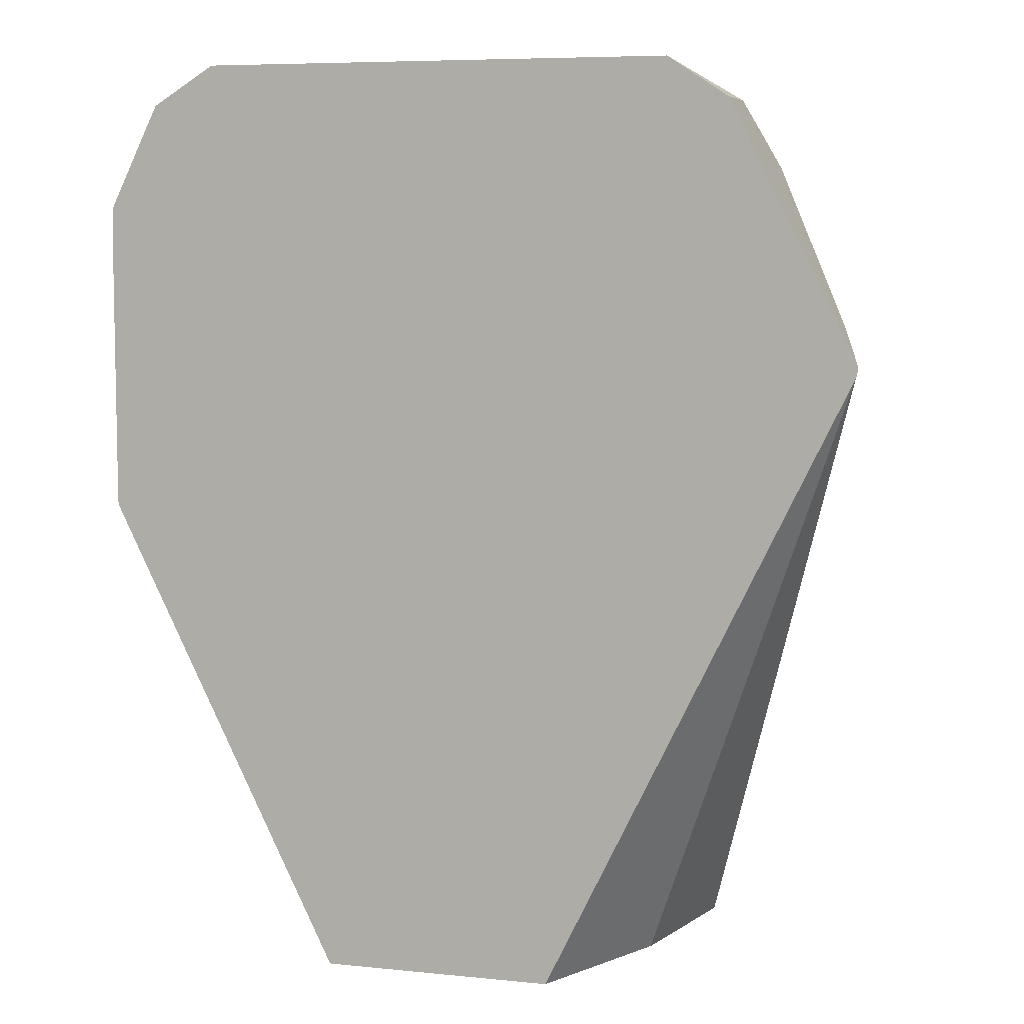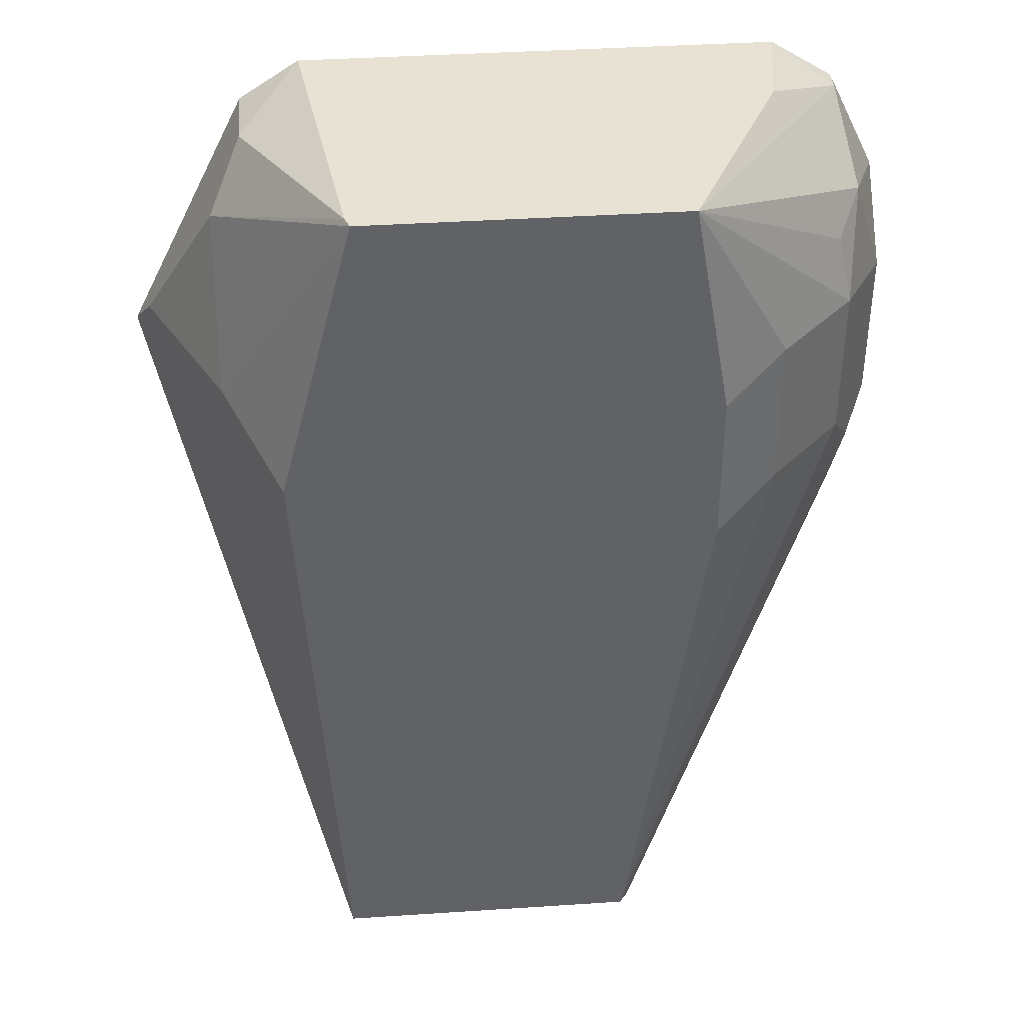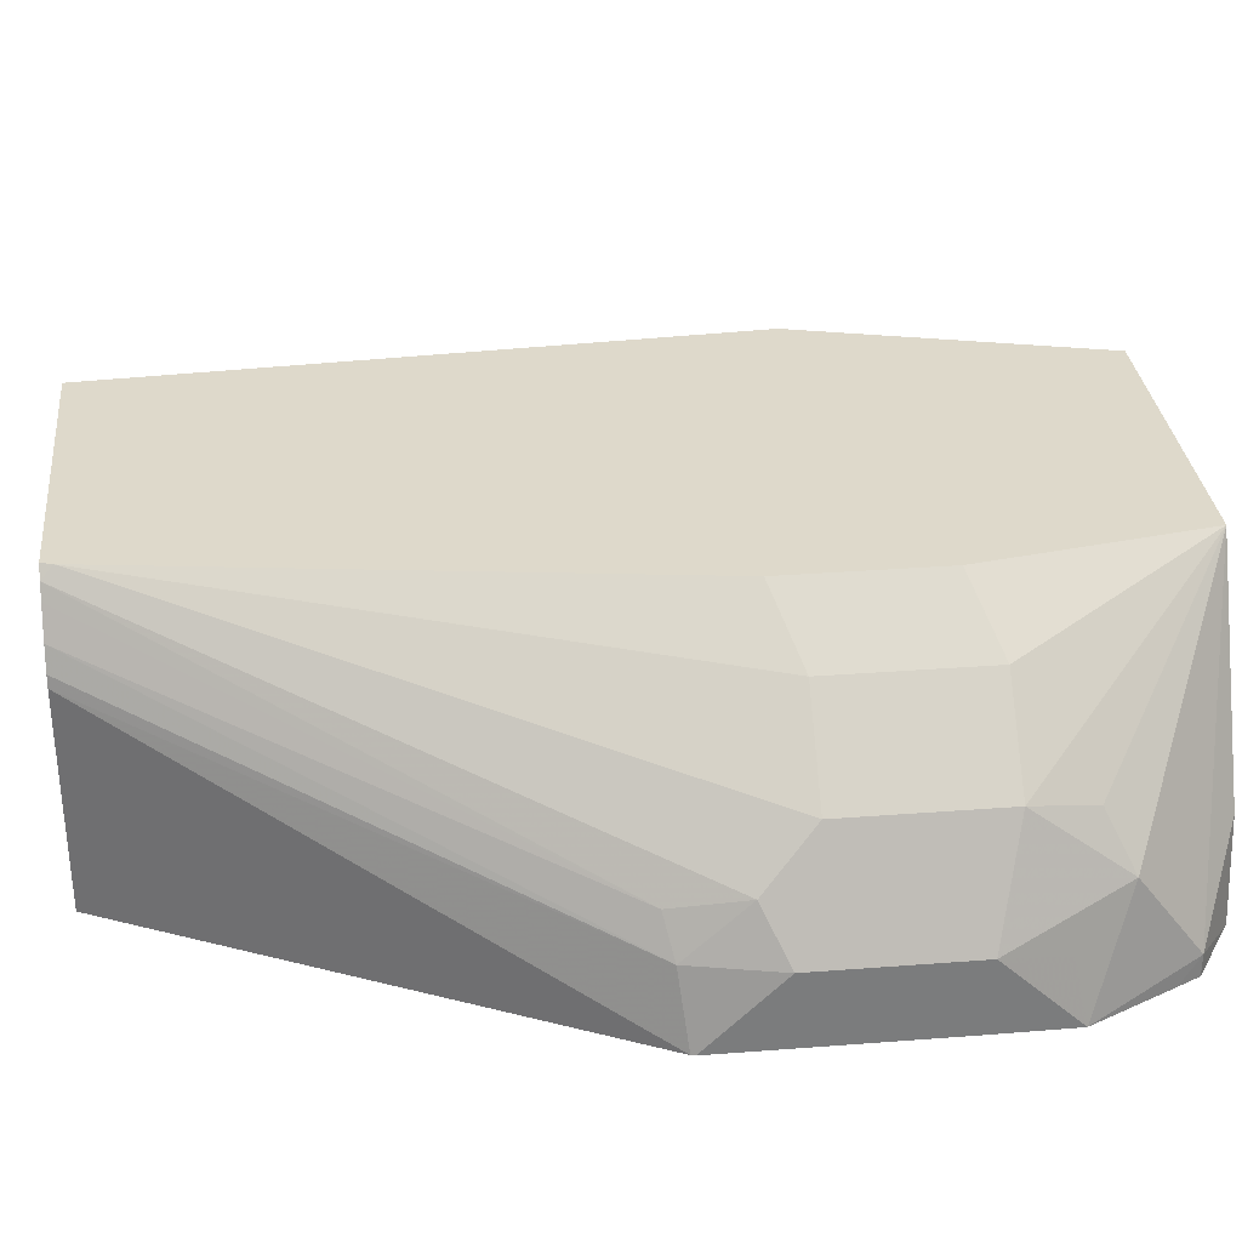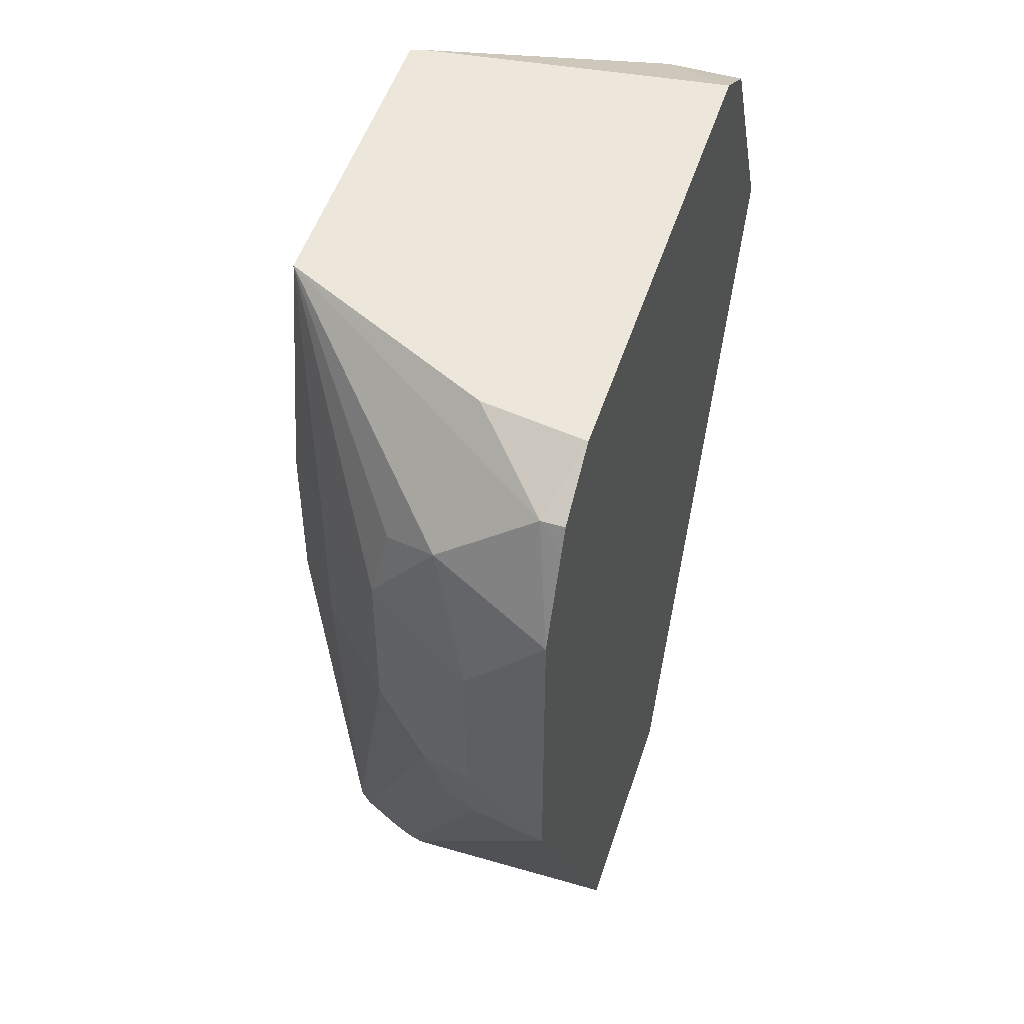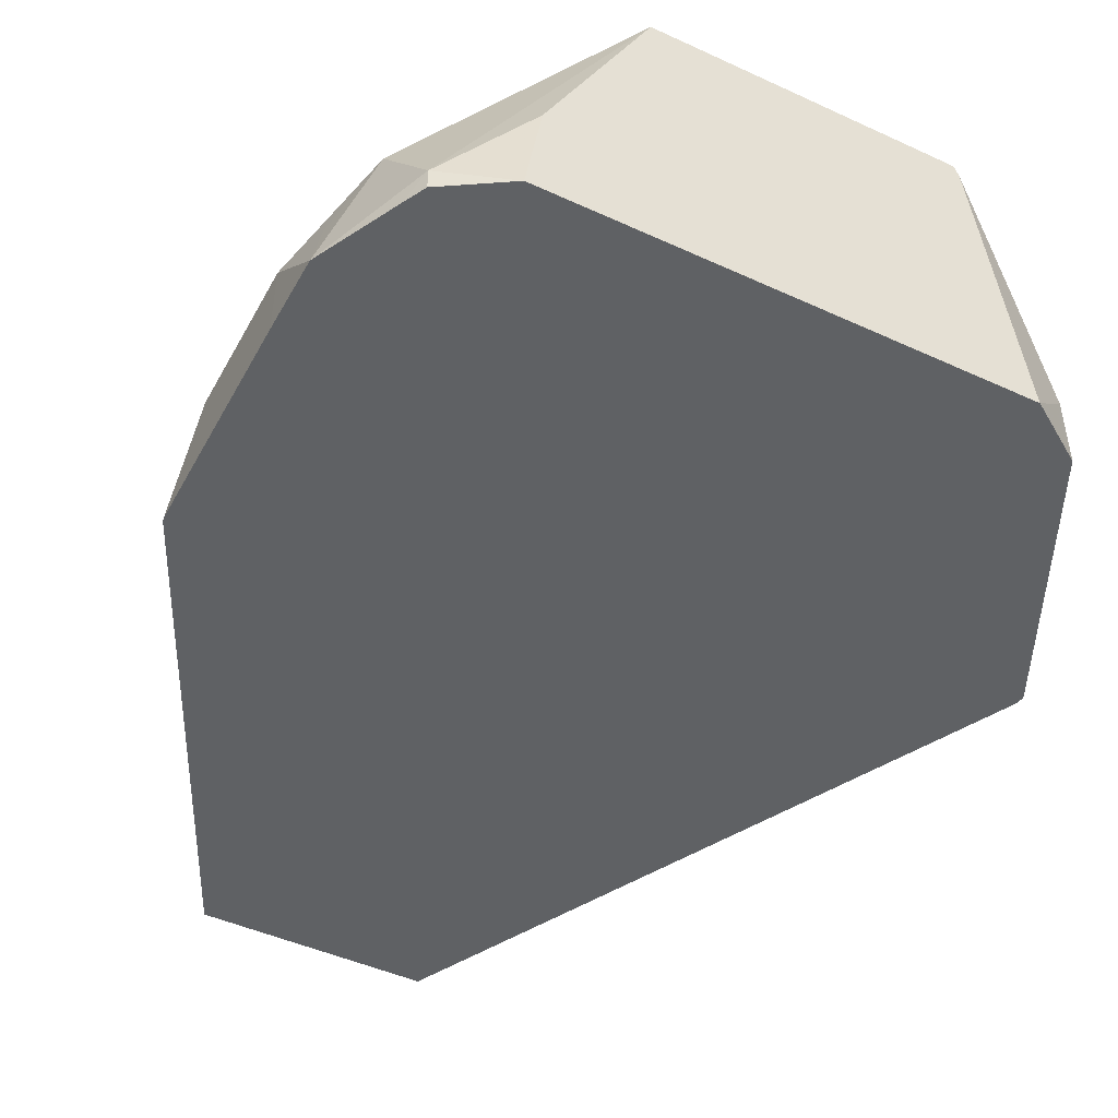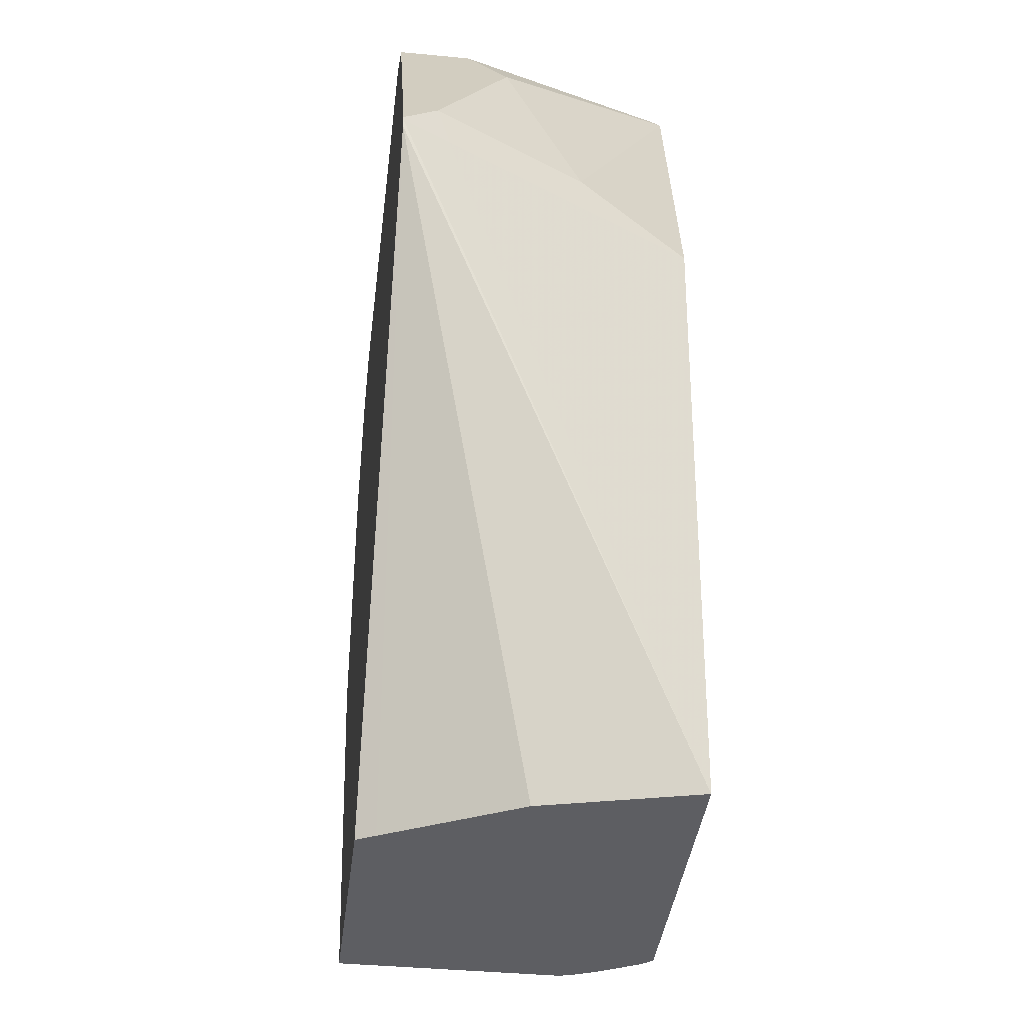
<metadata>
{"format":"obj","ext":"obj","renderer":"f3d","projection":"perspective","resolution":1024,"background":"white","views":[{"elev":7.1,"azim":-163.7,"up":"+Y"},{"elev":39.7,"azim":-4.7,"up":"+Y"},{"elev":31.8,"azim":83.8,"up":"+Z"},{"elev":50.6,"azim":107.7,"up":"+Y"},{"elev":-46.6,"azim":152.4,"up":"+Z"},{"elev":-39.4,"azim":-96.8,"up":"+Y"}]}
</metadata>
<code>
v 0.2439 0.243 0.07111
v 0.2546 0.243 0.09261
v 0.2439 0.2447 0.07111
v 0.2447 0.2397 0.07111
v 0.3299 -0.03981 0.2083
v 0.3125 0.243 0.2083
v 0.2865 0.2604 0.1563
v 0.2518 0.2604 0.08682
v 0.2544 0.2656 0.07111
v 0.3812 -0.03981 0.07111
v 0.3769 -0.03981 0.07962
v 0.3472 -0.03981 0.1389
v 0.4673 -0.03981 0.2083
v 0.3472 0.3764 0.2083
v 0.2865 0.3298 0.1215
v 0.301 0.3588 0.1042
v 0.2783 0.3136 0.07111
v 0.4861 -0.03981 0.07111
v 0.4713 -0.03981 0.2033
v 0.4688 -0.03472 0.2083
v 0.4861 0.3764 0.2083
v 0.3451 0.3764 0.2027
v 0.301 0.3588 0.07111
v 0.3322 0.3764 0.1042
v 0.3279 0.3764 0.07111
v 0.4861 -0.03981 0.1685
v 0.5899 0.1734 0.07111
v 0.4745 -0.03981 0.1968
v 0.5729 0.165 0.1215
v 0.5787 0.1968 0.1273
v 0.5671 0.2199 0.1505
v 0.5324 0.2199 0.1852
v 0.5035 0.2083 0.2083
v 0.5613 0.3183 0.1447
v 0.5729 0.3298 0.1215
v 0.5671 0.3588 0.08103
v 0.5323 0.3764 0.1157
v 0.5035 0.2777 0.2083
v 0.5324 0.2893 0.1852
v 0.5671 0.2893 0.1505
v 0.5392 0.3764 0.07111
v 0.485 -0.03981 0.1736
v 0.5816 0.1693 0.1042
v 0.5903 0.1752 0.07111
v 0.5903 0.2083 0.1042
v 0.481 -0.03981 0.1838
v 0.5787 0.2662 0.1273
v 0.5903 0.2778 0.1042
v 0.5845 0.3067 0.0984
v 0.59 0.3122 0.07111
v 0.5721 0.3489 0.07111
v 0.5671 0.3588 0.07111
v 0.5903 0.2778 0.07111
f 21 36 37
f 21 38 39
f 21 39 40
f 26 27 43
f 27 45 43
f 26 43 42
f 21 35 36
f 27 44 45
f 21 40 34
f 21 34 35
f 16 25 23
f 20 31 32
f 20 30 31
f 19 30 20
f 19 29 30
f 19 28 29
f 18 27 26
f 16 24 25
f 16 22 24
f 16 23 17
f 28 46 29
f 15 22 16
f 20 32 33
f 29 46 43
f 36 51 52
f 30 43 45
f 48 50 49
f 48 53 50
f 44 48 45
f 44 53 48
f 42 43 46
f 40 47 48
f 36 41 37
f 36 52 41
f 14 22 15
f 36 50 51
f 29 43 30
f 35 50 36
f 35 48 49
f 35 40 48
f 34 40 35
f 32 38 33
f 32 39 38
f 31 40 39
f 30 40 31
f 30 47 40
f 30 48 47
f 30 45 48
f 35 49 50
f 14 24 22
f 31 39 32
f 14 41 25
f 3 8 9
f 2 5 6
f 2 8 3
f 2 7 8
f 2 6 7
f 1 5 2
f 1 4 5
f 1 10 4
f 14 25 24
f 1 27 18
f 4 10 11
f 1 44 27
f 1 50 53
f 1 51 50
f 1 52 51
f 1 41 52
f 1 25 41
f 1 23 25
f 1 17 23
f 1 9 17
f 1 3 9
f 1 2 3
f 1 53 44
f 4 11 12
f 1 18 10
f 5 12 11
f 4 12 5
f 14 21 37
f 13 19 20
f 8 17 9
f 8 16 17
f 8 15 16
f 7 15 8
f 7 14 15
f 6 14 7
f 5 14 6
f 5 21 14
f 14 37 41
f 5 33 38
f 5 38 21
f 5 10 18
f 5 18 26
f 5 26 42
f 5 42 46
f 5 11 10
f 5 28 19
f 5 19 13
f 5 13 20
f 5 20 33
f 5 46 28

</code>
